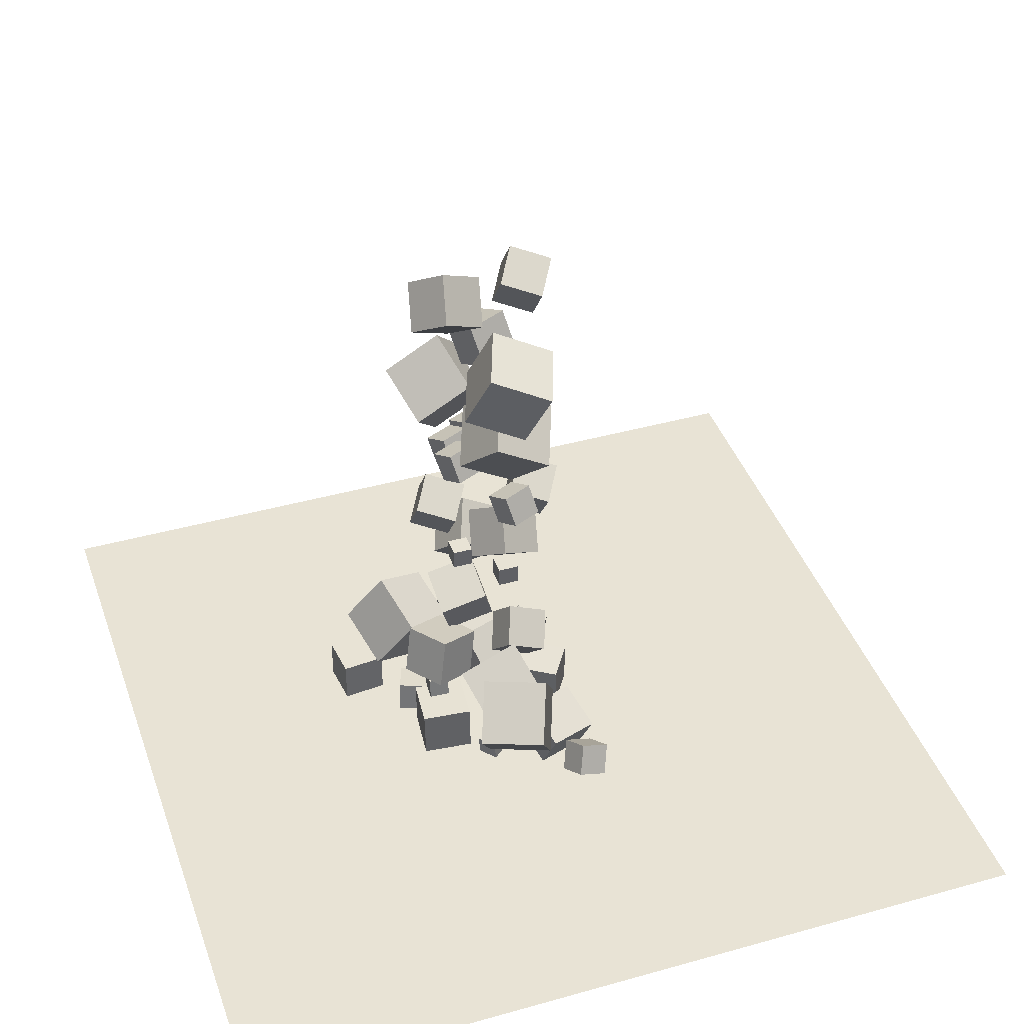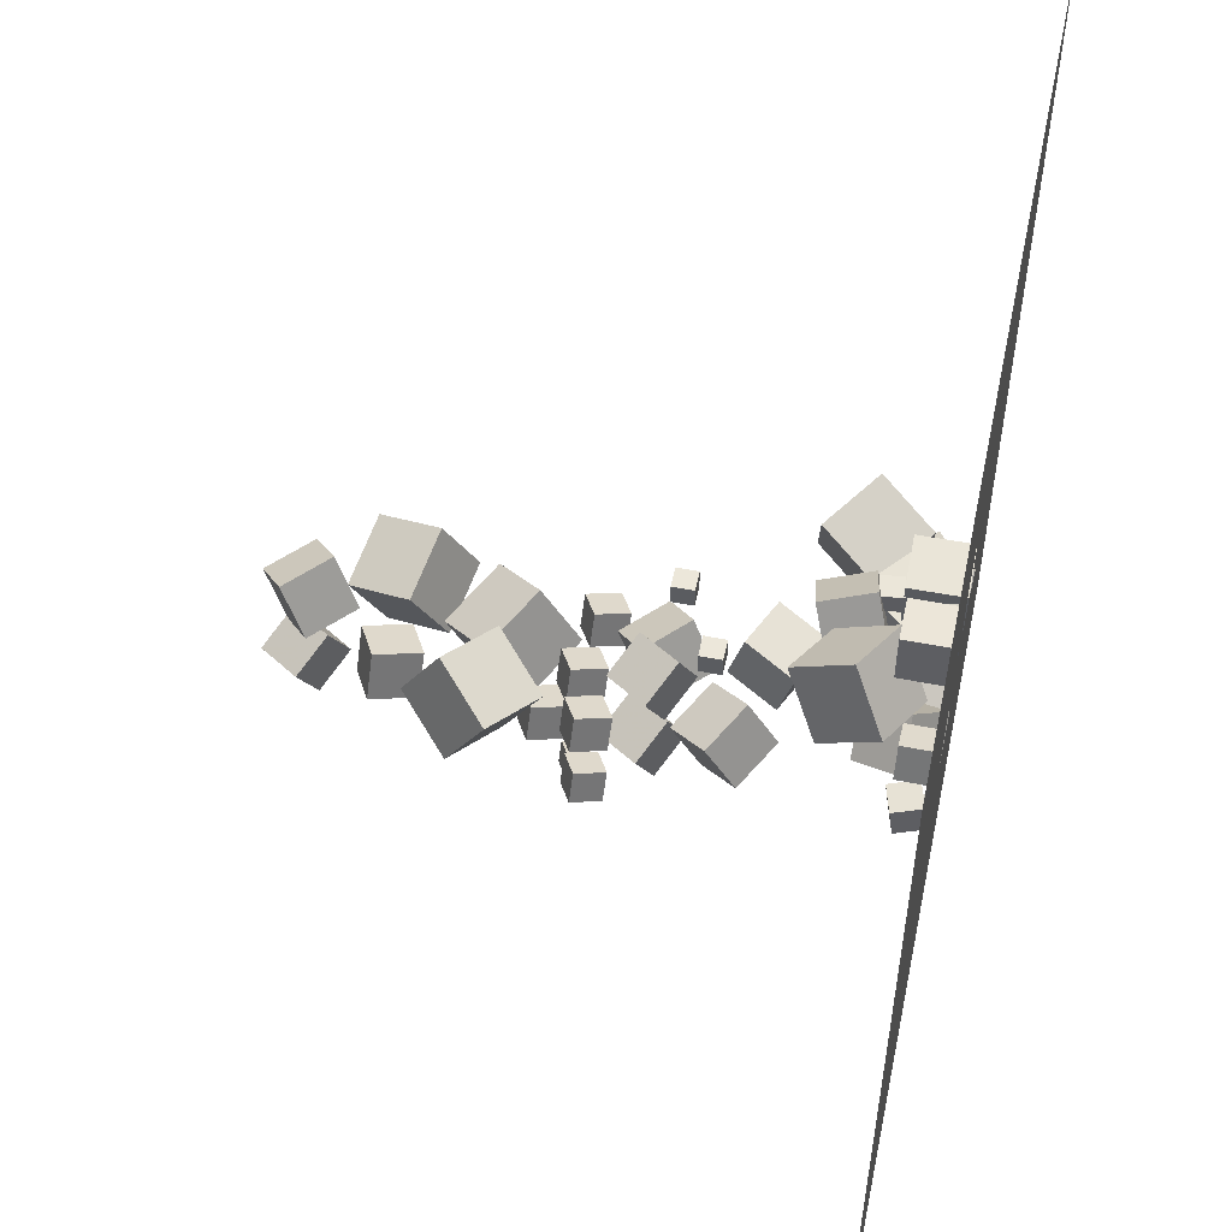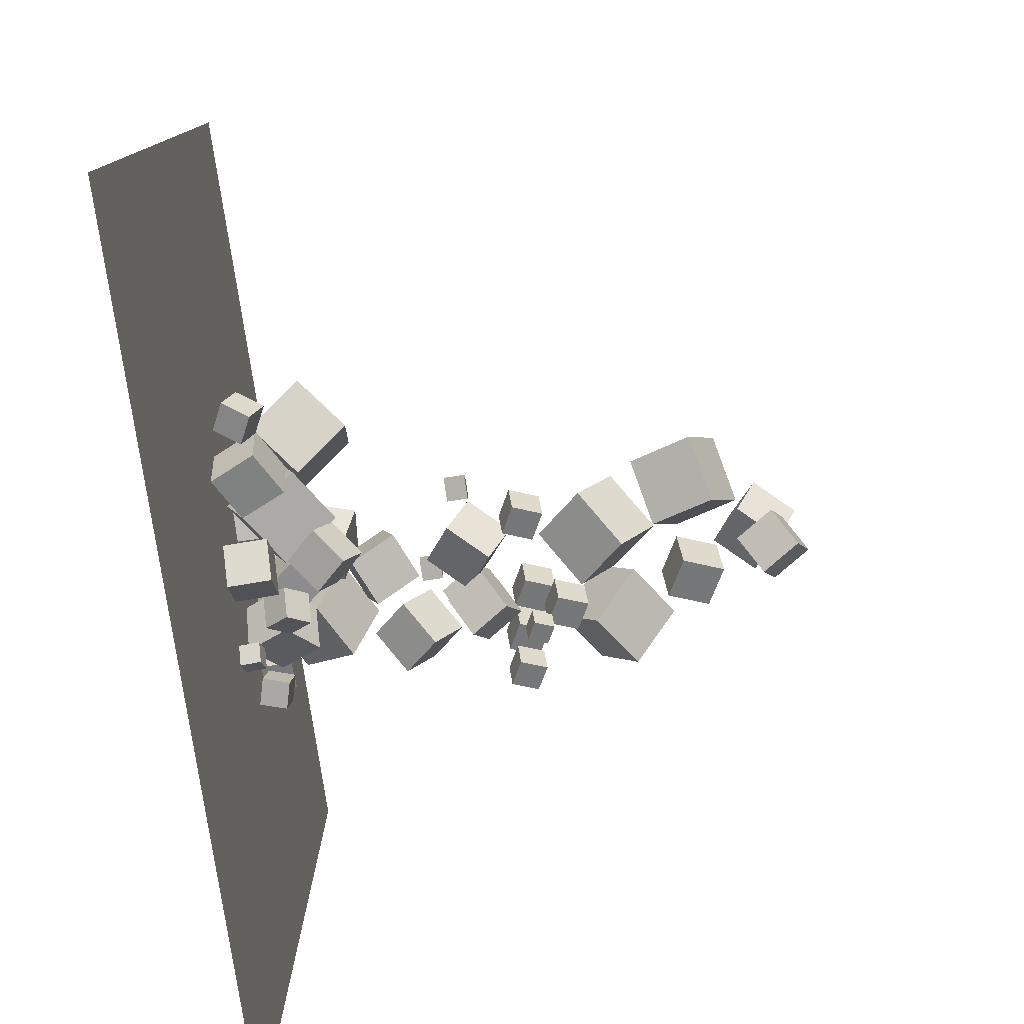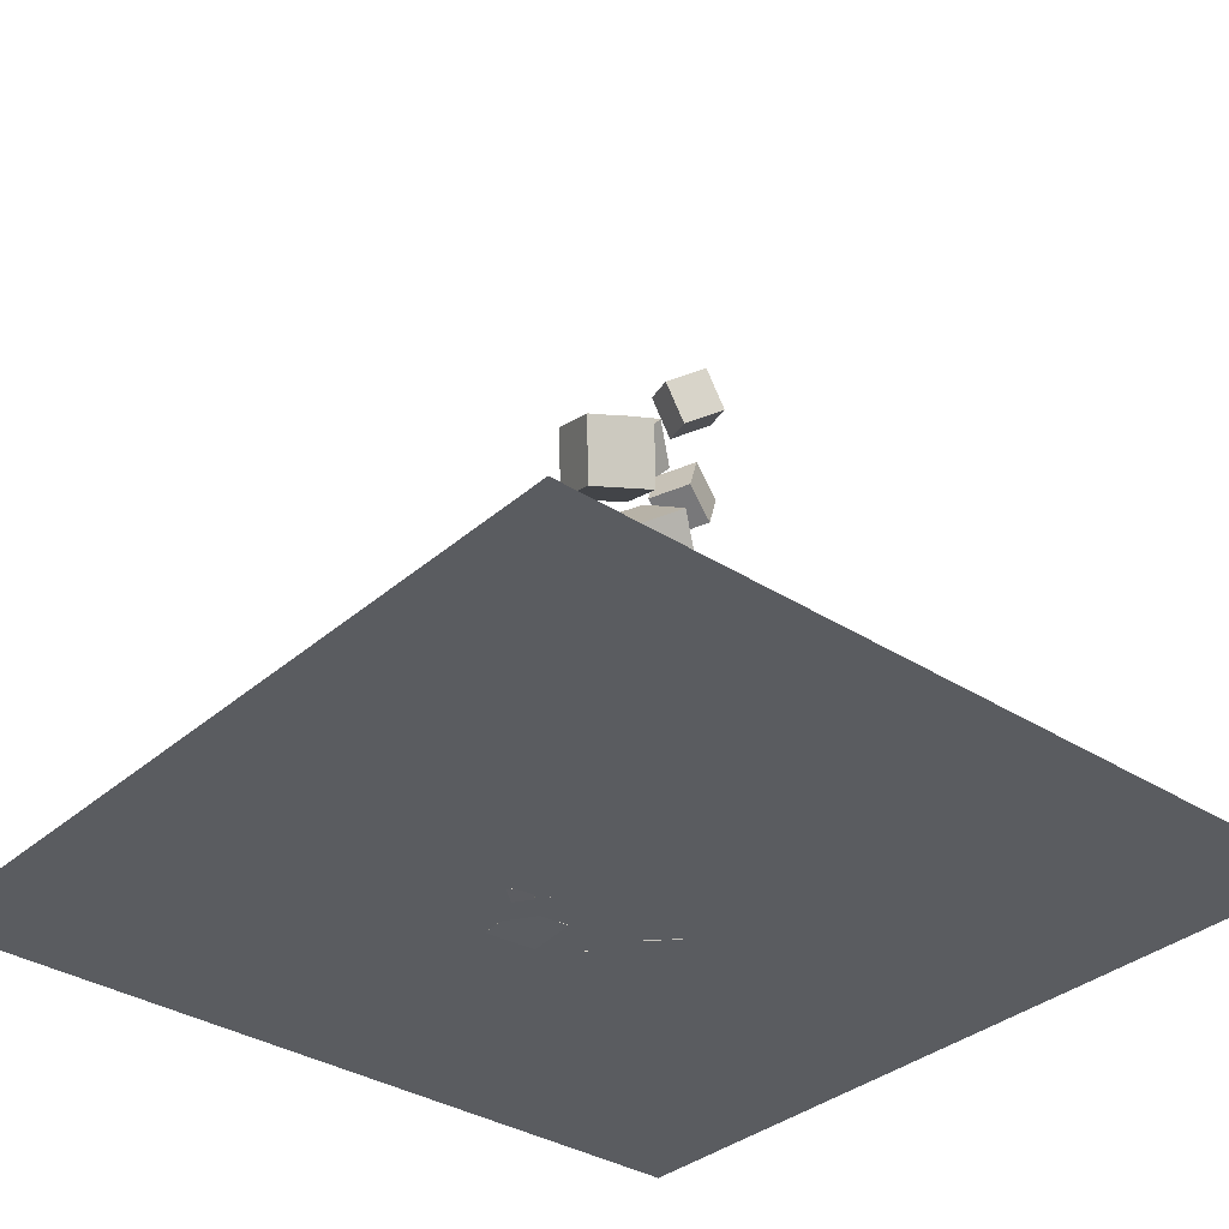
<metadata>
{"format":"obj","ext":"obj","renderer":"f3d","projection":"perspective","resolution":1024,"background":"white","views":[{"elev":41.1,"azim":-108.8,"up":"+Z"},{"elev":53.1,"azim":102.0,"up":"+Y"},{"elev":-78.4,"azim":-81.4,"up":"+Y"},{"elev":-34.2,"azim":-40.7,"up":"+Z"}]}
</metadata>
<code>
v 3.687 13.41 6.612
v 2.593 13.34 8.285
v 4.451 15.17 7.188
v 3.357 15.1 8.861
v 5.177 12.46 7.546
v 4.082 12.39 9.218
v 5.941 14.21 8.122
v 4.846 14.14 9.794
f 4 3 1
f 8 7 3
f 6 5 7
f 6 2 1
f 1 3 7
f 8 4 2
f 2 4 1
f 4 8 3
f 8 6 7
f 5 6 1
f 5 1 7
f 6 8 2
v 1.379 11.85 2.749
v 0.4868 12.48 4.801
v 1.544 14.09 2.131
v 0.6517 14.72 4.183
v 3.52 11.94 3.651
v 2.628 12.57 5.703
v 3.685 14.18 3.034
v 2.793 14.81 5.085
f 12 11 9
f 16 15 11
f 14 13 15
f 10 9 13
f 11 15 13
f 16 12 10
f 10 12 9
f 12 16 11
f 16 14 15
f 14 10 13
f 9 11 13
f 14 16 10
v 1.974 12.7 5.815
v 1.974 12.7 6.76
v 1.974 13.64 5.815
v 1.974 13.64 6.76
v 2.919 12.7 5.815
v 2.919 12.7 6.76
v 2.919 13.64 5.815
v 2.919 13.64 6.76
f 20 19 17
f 24 23 19
f 22 21 23
f 18 17 21
f 19 23 21
f 24 20 18
f 18 20 17
f 20 24 19
f 24 22 23
f 22 18 21
f 17 19 21
f 22 24 18
v 4.445 7.8 10.81
v 4.812 8 11.66
v 4.086 8.672 10.76
v 4.453 8.872 11.61
v 5.239 8.103 10.4
v 5.606 8.302 11.25
v 4.88 8.975 10.35
v 5.246 9.175 11.2
f 28 27 25
f 28 32 31
f 30 29 31
f 30 26 25
f 27 31 29
f 32 28 26
f 26 28 25
f 27 28 31
f 32 30 31
f 29 30 25
f 25 27 29
f 30 32 26
v 1.582 12.14 20.71
v 3.129 11.8 22.41
v 0.87 14.09 21.75
v 2.417 13.75 23.45
v 3.165 13.36 19.51
v 4.712 13.01 21.21
v 2.453 15.31 20.55
v 4 14.97 22.26
f 36 35 33
f 36 40 39
f 38 37 39
f 34 33 37
f 33 35 39
f 38 40 36
f 34 36 33
f 35 36 39
f 40 38 39
f 38 34 37
f 37 33 39
f 34 38 36
v 3.434 10.86 4.883
v 5.269 10.14 6.117
v 3.392 12.84 6.1
v 5.227 12.12 7.334
v 4.862 11.84 3.333
v 6.696 11.12 4.567
v 4.82 13.82 4.549
v 6.655 13.1 5.783
f 44 43 41
f 44 48 47
f 46 45 47
f 42 41 45
f 43 47 45
f 46 48 44
f 42 44 41
f 43 44 47
f 48 46 47
f 46 42 45
f 41 43 45
f 42 46 44
v -1.806 11.56 7.583
v -1.806 11.56 8.528
v -1.806 12.51 7.583
v -1.806 12.51 8.528
v -0.8612 11.56 7.583
v -0.8612 11.56 8.528
v -0.8612 12.51 7.583
v -0.8612 12.51 8.528
f 52 51 49
f 56 55 51
f 54 53 55
f 50 49 53
f 51 55 53
f 56 52 50
f 50 52 49
f 52 56 51
f 56 54 55
f 54 50 53
f 49 51 53
f 54 56 50
v -0.745 9.628 13.55
v 1.664 8.683 15.17
v -0.7995 12.23 15.15
v 1.609 11.28 16.77
v 1.129 10.92 11.52
v 3.538 9.973 13.14
v 1.075 13.52 13.11
v 3.483 12.57 14.73
f 60 59 57
f 64 63 59
f 64 62 61
f 58 57 61
f 59 63 61
f 64 60 58
f 58 60 57
f 60 64 59
f 63 64 61
f 62 58 61
f 57 59 61
f 62 64 58
v 3.858 14.72 13.99
v 3.713 12.13 15.61
v 6.311 15.58 15.59
v 6.167 13 17.21
v 5.668 13.34 11.96
v 5.524 10.75 13.58
v 8.122 14.2 13.56
v 7.977 11.62 15.18
f 68 67 65
f 72 71 67
f 70 69 71
f 66 65 69
f 67 71 69
f 72 68 66
f 66 68 65
f 68 72 67
f 72 70 71
f 70 66 69
f 65 67 69
f 70 72 66
v -0.4618 10.05 10.52
v 0.104 10.36 11.83
v -1.016 11.4 10.44
v -0.4502 11.71 11.75
v 0.7619 10.52 9.88
v 1.328 10.83 11.19
v 0.2077 11.87 9.803
v 0.7735 12.17 11.11
f 76 75 73
f 80 79 75
f 78 77 79
f 78 74 73
f 73 75 79
f 78 80 76
f 74 76 73
f 76 80 75
f 80 78 79
f 77 78 73
f 77 73 79
f 74 78 76
v 3.887 9.553 12
v 4.452 9.861 13.31
v 3.332 10.9 11.92
v 3.898 11.21 13.23
v 5.11 10.02 11.36
v 5.676 10.33 12.67
v 4.556 11.37 11.28
v 5.122 11.67 12.59
f 84 83 81
f 88 87 83
f 86 85 87
f 82 81 85
f 81 83 87
f 88 84 82
f 82 84 81
f 84 88 83
f 88 86 87
f 86 82 85
f 85 81 87
f 86 88 82
v 3.359 11.64 10.58
v 3.925 11.95 11.88
v 2.805 12.99 10.5
v 3.371 13.3 11.81
v 4.583 12.11 9.937
v 5.149 12.42 11.24
v 4.029 13.46 9.86
v 4.595 13.76 11.17
f 92 91 89
f 92 96 95
f 96 94 93
f 90 89 93
f 89 91 95
f 94 96 92
f 90 92 89
f 91 92 95
f 95 96 93
f 94 90 93
f 93 89 95
f 90 94 92
v 0.01364 9.875 7.46
v 1.561 9.532 9.161
v -0.6983 11.83 8.502
v 0.8491 11.48 10.2
v 1.596 11.09 6.265
v 3.144 10.75 7.967
v 0.8845 13.04 7.307
v 2.432 12.7 9.008
f 98 100 99
f 104 103 99
f 104 102 101
f 98 97 101
f 97 99 103
f 104 100 98
f 97 98 99
f 100 104 99
f 103 104 101
f 102 98 101
f 101 97 103
f 102 104 98
v 5.308 11.4 10.03
v 5.874 11.7 11.33
v 4.754 12.74 9.949
v 5.32 13.05 11.26
v 6.532 11.86 9.387
v 7.098 12.17 10.69
v 5.978 13.21 9.309
v 6.543 13.52 10.62
f 106 108 107
f 108 112 111
f 110 109 111
f 110 106 105
f 107 111 109
f 110 112 108
f 105 106 107
f 107 108 111
f 112 110 111
f 109 110 105
f 105 107 109
f 106 110 108
v 6.779 10.11 9.855
v 7.278 10.38 11.01
v 6.29 11.3 9.786
v 6.789 11.57 10.94
v 7.858 10.52 9.29
v 8.358 10.79 10.44
v 7.37 11.71 9.222
v 7.869 11.98 10.38
f 116 115 113
f 120 119 115
f 120 118 117
f 114 113 117
f 113 115 119
f 120 116 114
f 114 116 113
f 116 120 115
f 119 120 117
f 118 114 117
f 117 113 119
f 118 120 114
v 3.078 8.717 7.08
v 1.984 8.645 8.753
v 3.842 10.47 7.656
v 2.748 10.4 9.329
v 4.568 7.763 8.014
v 3.473 7.691 9.686
v 5.332 9.519 8.59
v 4.237 9.447 10.26
f 124 123 121
f 128 127 123
f 128 126 125
f 122 121 125
f 123 127 125
f 128 124 122
f 122 124 121
f 124 128 123
f 127 128 125
f 126 122 125
f 121 123 125
f 126 128 122
v 3.133 9.973 17.86
v 3.906 10.39 19.65
v 2.376 11.81 17.75
v 3.149 12.23 19.54
v 4.805 10.61 16.99
v 5.578 11.03 18.77
v 4.048 12.45 16.88
v 4.821 12.87 18.67
f 132 131 129
f 136 135 131
f 134 133 135
f 134 130 129
f 131 135 133
f 134 136 132
f 130 132 129
f 132 136 131
f 136 134 135
f 133 134 129
f 129 131 133
f 130 134 132
v 2.343 9.426 20.37
v 1.249 9.353 22.04
v 3.108 11.18 20.94
v 2.013 11.11 22.61
v 3.833 8.471 21.3
v 2.738 8.399 22.97
v 4.597 10.23 21.87
v 3.502 10.16 23.55
f 140 139 137
f 140 144 143
f 144 142 141
f 138 137 141
f 137 139 143
f 144 140 138
f 138 140 137
f 139 140 143
f 143 144 141
f 142 138 141
f 141 137 143
f 142 144 138
v -2.466 10.14 18.87
v 0.3481 9.107 19.45
v -1.731 12.84 20.09
v 1.084 11.81 20.67
v -1.54 11.12 16.13
v 1.274 10.09 16.71
v -0.8043 13.82 17.35
v 2.01 12.79 17.93
f 146 148 147
f 152 151 147
f 150 149 151
f 150 146 145
f 147 151 149
f 150 152 148
f 145 146 147
f 148 152 147
f 152 150 151
f 149 150 145
f 145 147 149
f 146 150 148
v -7.329 12.1 1.656
v -5.111 11.23 3.559
v -6.044 14.86 1.434
v -3.826 13.99 3.338
v -5.672 11.14 -0.7202
v -3.454 10.26 1.184
v -4.387 13.9 -0.9418
v -2.169 13.02 0.9619
f 154 156 155
f 160 159 155
f 158 157 159
f 158 154 153
f 155 159 157
f 160 156 154
f 153 154 155
f 156 160 155
f 160 158 159
f 157 158 153
f 153 155 157
f 158 160 154
v 0.5301 10.25 0.04021
v -0.8045 9.787 1.454
v 0.6517 12.11 0.7704
v -0.6829 11.64 2.184
v 2.015 9.682 1.252
v 0.6801 9.213 2.666
v 2.136 11.54 1.982
v 0.8017 11.07 3.396
f 162 164 163
f 164 168 167
f 168 166 165
f 162 161 165
f 163 167 165
f 168 164 162
f 161 162 163
f 163 164 167
f 167 168 165
f 166 162 165
f 161 163 165
f 166 168 162
v 0.5425 10.86 0.3834
v 1.995 11.38 1.644
v 0.0151 12.77 0.2093
v 1.468 13.29 1.47
v 1.798 11.07 -1.148
v 3.251 11.58 0.1123
v 1.271 12.98 -1.322
v 2.723 13.49 -0.06183
f 170 172 171
f 172 176 175
f 176 174 173
f 170 169 173
f 169 171 175
f 176 172 170
f 169 170 171
f 171 172 175
f 175 176 173
f 174 170 173
f 173 169 175
f 174 176 170
v -0.8381 9.135 -2.569
v -0.8621 9.149 -0.5687
v 0.2517 10.81 -2.567
v 0.2278 10.83 -0.5673
v 0.8386 8.045 -2.541
v 0.8147 8.059 -0.5411
v 1.929 9.722 -2.539
v 1.905 9.736 -0.5397
f 180 179 177
f 184 183 179
f 182 181 183
f 178 177 181
f 177 179 183
f 182 184 180
f 178 180 177
f 180 184 179
f 184 182 183
f 182 178 181
f 181 177 183
f 178 182 180
v 7.761 11.59 -1.321
v 7.755 12.87 -1.147
v 6.52 11.54 -0.9875
v 6.514 12.81 -0.8131
v 7.423 11.76 -2.551
v 7.417 13.03 -2.376
v 6.182 11.71 -2.217
v 6.176 12.98 -2.042
f 186 188 187
f 192 191 187
f 190 189 191
f 186 185 189
f 187 191 189
f 192 188 186
f 185 186 187
f 188 192 187
f 192 190 191
f 190 186 189
f 185 187 189
f 190 192 186
v 7.64 14.84 -1.11
v 7.11 16.2 -1.118
v 6.283 14.31 -1.109
v 5.752 15.67 -1.117
v 7.642 14.83 -2.567
v 7.112 16.19 -2.575
v 6.285 14.3 -2.566
v 5.754 15.66 -2.574
f 196 195 193
f 200 199 195
f 198 197 199
f 198 194 193
f 195 199 197
f 200 196 194
f 194 196 193
f 196 200 195
f 200 198 199
f 197 198 193
f 193 195 197
f 198 200 194
v -4.805 8.608 -0.4858
v -2.82 9.264 0.5311
v -5.543 10.81 -0.4686
v -3.557 11.47 0.5483
v -3.846 8.945 -2.577
v -1.86 9.601 -1.56
v -4.583 11.15 -2.56
v -2.598 11.81 -1.543
f 204 203 201
f 204 208 207
f 206 205 207
f 202 201 205
f 203 207 205
f 208 204 202
f 202 204 201
f 203 204 207
f 208 206 207
f 206 202 205
f 201 203 205
f 206 208 202
v 0.6865 15.63 -2.426
v 2.05 15.16 -2.619
v 0.8526 15.52 -0.9819
v 2.216 15.05 -1.175
v 1.174 17.01 -2.376
v 2.537 16.53 -2.57
v 1.34 16.9 -0.9323
v 2.704 16.42 -1.126
f 210 212 211
f 216 215 211
f 214 213 215
f 214 210 209
f 209 211 215
f 216 212 210
f 209 210 211
f 212 216 211
f 216 214 215
f 213 214 209
f 213 209 215
f 214 216 210
v 2.773 8.805 -0.2423
v 3.416 9.713 0.6994
v 1.584 9.647 -0.2431
v 2.227 10.56 0.6986
v 3.318 9.572 -1.355
v 3.961 10.48 -0.4132
v 2.129 10.42 -1.356
v 2.772 11.32 -0.4141
f 218 220 219
f 224 223 219
f 222 221 223
f 222 218 217
f 217 219 223
f 222 224 220
f 217 218 219
f 220 224 219
f 224 222 223
f 221 222 217
f 221 217 223
f 218 222 220
v -7.305 8.854 -1.504
v -6.552 8.47 -0.3161
v -7.499 10.19 -0.9506
v -6.746 9.805 0.2374
v -6.072 9.298 -2.142
v -5.319 8.915 -0.9541
v -6.266 10.63 -1.589
v -5.513 10.25 -0.4006
f 228 227 225
f 228 232 231
f 230 229 231
f 226 225 229
f 227 231 229
f 232 228 226
f 226 228 225
f 227 228 231
f 232 230 231
f 230 226 229
f 225 227 229
f 230 232 226
v 2.929 17.58 -0.4899
v 2.298 15.86 1.954
v 5.585 18.4 0.7719
v 4.954 16.68 3.216
v 4.295 15.19 -1.814
v 3.663 13.48 0.6305
v 6.951 16.01 -0.5518
v 6.319 14.3 1.892
f 236 235 233
f 240 239 235
f 240 238 237
f 234 233 237
f 235 239 237
f 240 236 234
f 234 236 233
f 236 240 235
f 239 240 237
f 238 234 237
f 233 235 237
f 238 240 234
v -3.433 10.69 0.8919
v -0.8999 11.44 2.421
v -3.628 13.54 -0.1833
v -1.095 14.29 1.346
v -1.741 9.894 -1.521
v 0.792 10.64 0.007715
v -1.936 12.74 -2.597
v 0.5972 13.49 -1.067
f 242 244 243
f 248 247 243
f 246 245 247
f 242 241 245
f 241 243 247
f 248 244 242
f 241 242 243
f 244 248 243
f 248 246 247
f 246 242 245
f 245 241 247
f 246 248 242
v -3.583 13.4 -1.649
v -2.976 12.67 -1.604
v -2.859 14 -1.697
v -2.252 13.28 -1.652
v -3.591 13.33 -2.591
v -2.985 12.61 -2.547
v -2.867 13.94 -2.639
v -2.26 13.21 -2.595
f 252 251 249
f 252 256 255
f 254 253 255
f 250 249 253
f 249 251 255
f 256 252 250
f 250 252 249
f 251 252 255
f 256 254 255
f 254 250 253
f 253 249 255
f 254 256 250
v 2.149 12.22 -0.6533
v 3.773 10.56 -0.6128
v 3.537 13.61 0.5951
v 5.161 11.95 0.6356
v 3.066 13.07 -2.615
v 4.69 11.41 -2.574
v 4.454 14.46 -1.366
v 6.078 12.79 -1.326
f 260 259 257
f 260 264 263
f 262 261 263
f 258 257 261
f 259 263 261
f 264 260 258
f 258 260 257
f 259 260 263
f 264 262 263
f 262 258 261
f 257 259 261
f 262 264 258
v 0.1295 13.48 0.1347
v 0.7078 13.02 2.341
v -1.009 15.38 0.8225
v -0.4303 14.93 3.029
v 2.073 14.73 -0.1191
v 2.651 14.28 2.087
v 0.935 16.63 0.5687
v 1.513 16.18 2.775
f 266 268 267
f 268 272 271
f 270 269 271
f 266 265 269
f 267 271 269
f 272 268 266
f 265 266 267
f 267 268 271
f 272 270 271
f 270 266 269
f 265 267 269
f 270 272 266
v 4.157 9.098 -1.495
v 4.216 9.192 -2.434
v 3.621 8.328 -1.606
v 3.68 8.422 -2.544
v 4.933 8.559 -1.501
v 4.992 8.653 -2.44
v 4.397 7.788 -1.612
v 4.456 7.883 -2.55
f 274 276 275
f 276 280 279
f 278 277 279
f 274 273 277
f 273 275 279
f 280 276 274
f 273 274 275
f 275 276 279
f 280 278 279
f 278 274 277
f 277 273 279
f 278 280 274
v 0.2564 14.81 -0.365
v 0.3977 14.81 0.5694
v -0.6758 14.88 -0.2238
v -0.5345 14.87 0.7106
v 0.3198 15.76 -0.3719
v 0.4611 15.75 0.5625
v -0.6124 15.82 -0.2307
v -0.4711 15.82 0.7036
f 284 283 281
f 288 287 283
f 286 285 287
f 282 281 285
f 283 287 285
f 286 288 284
f 282 284 281
f 284 288 283
f 288 286 287
f 286 282 285
f 281 283 285
f 282 286 284
v 0.03726 14.01 -2.599
v 0.07984 14.03 -0.2744
v -2.275 14.25 -2.56
v -2.232 14.28 -0.235
v 0.283 16.32 -2.632
v 0.3256 16.35 -0.3069
v -2.029 16.56 -2.592
v -1.986 16.59 -0.2675
f 292 291 289
f 296 295 291
f 294 293 295
f 290 289 293
f 291 295 293
f 296 292 290
f 290 292 289
f 292 296 291
f 296 294 295
f 294 290 293
f 289 291 293
f 294 296 290
v 5.218 17.52 -2.574
v 5.219 17.52 -0.5738
v 3.227 17.33 -2.572
v 3.229 17.32 -0.5722
v 5.019 19.51 -2.57
v 5.021 19.51 -0.5698
v 3.029 19.32 -2.568
v 3.031 19.31 -0.5682
f 300 299 297
f 304 303 299
f 302 301 303
f 302 298 297
f 299 303 301
f 302 304 300
f 298 300 297
f 300 304 299
f 304 302 303
f 301 302 297
f 297 299 301
f 298 302 300
v -18.87 -7.621 -2.577
v 18.87 -7.621 -2.577
v -18.87 30.12 -2.577
v 18.87 30.12 -2.577
f 306 308 307
f 305 306 307

</code>
